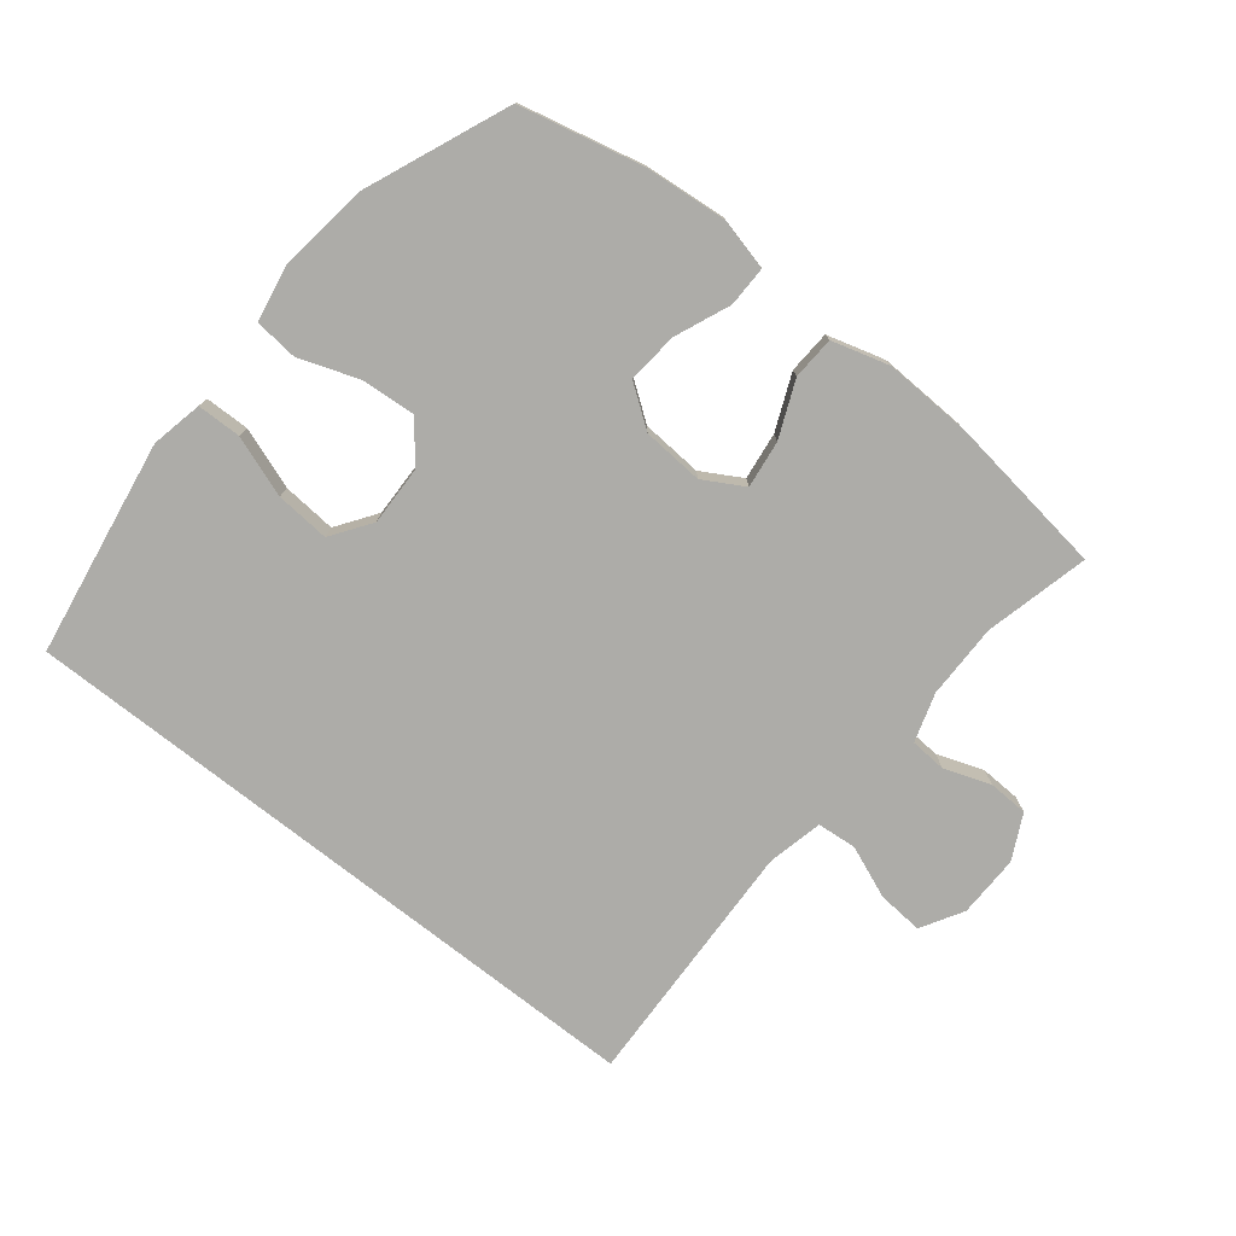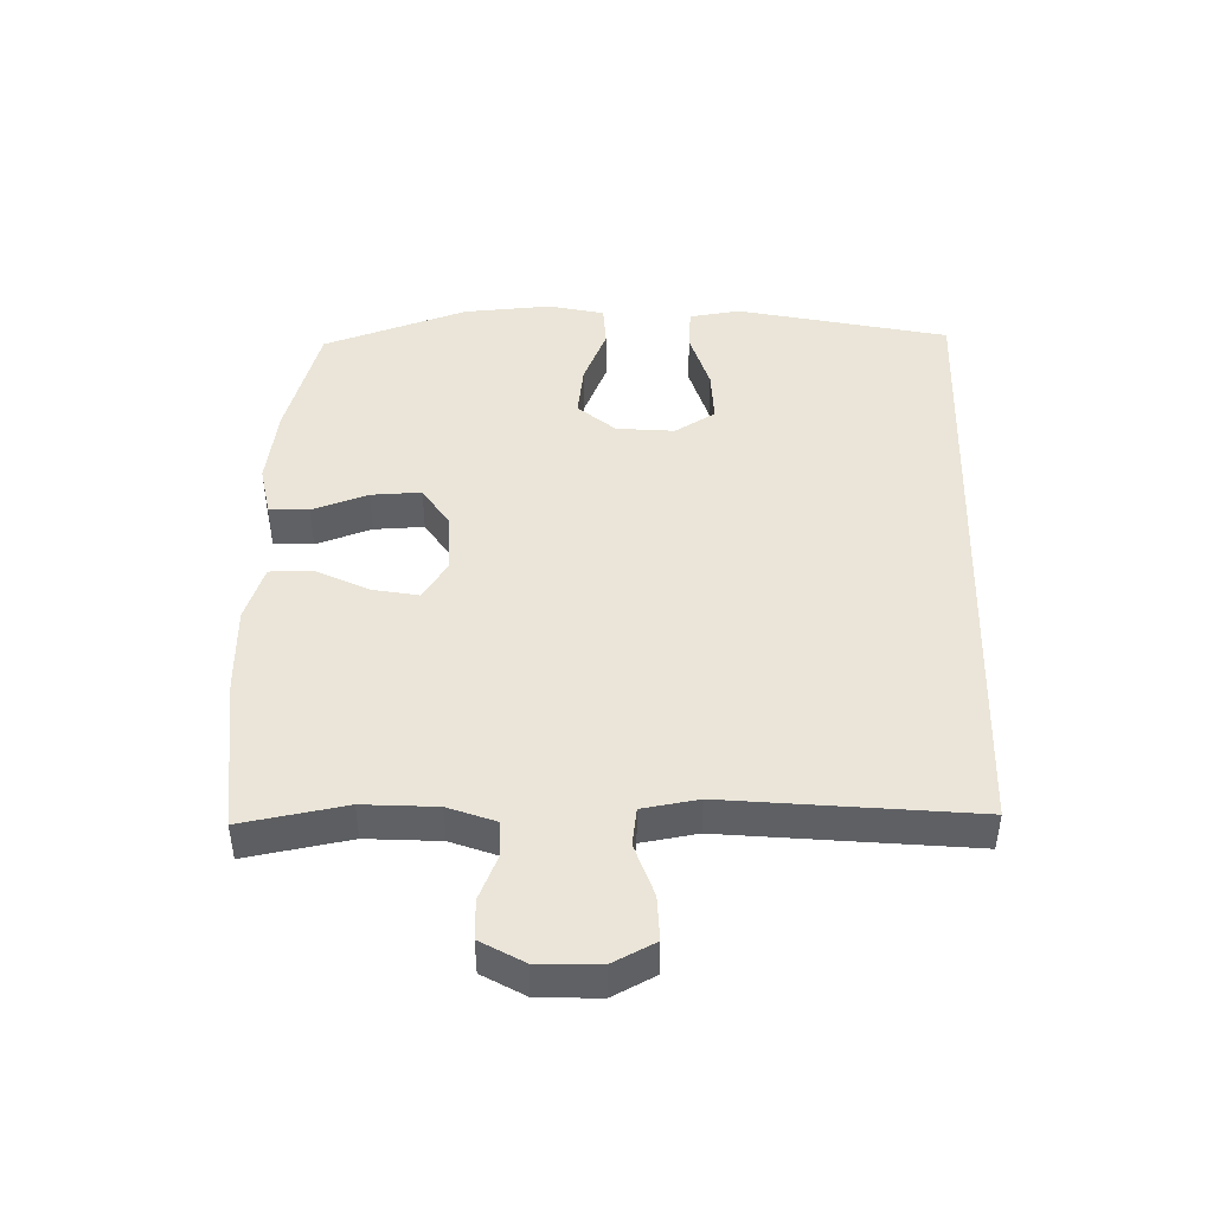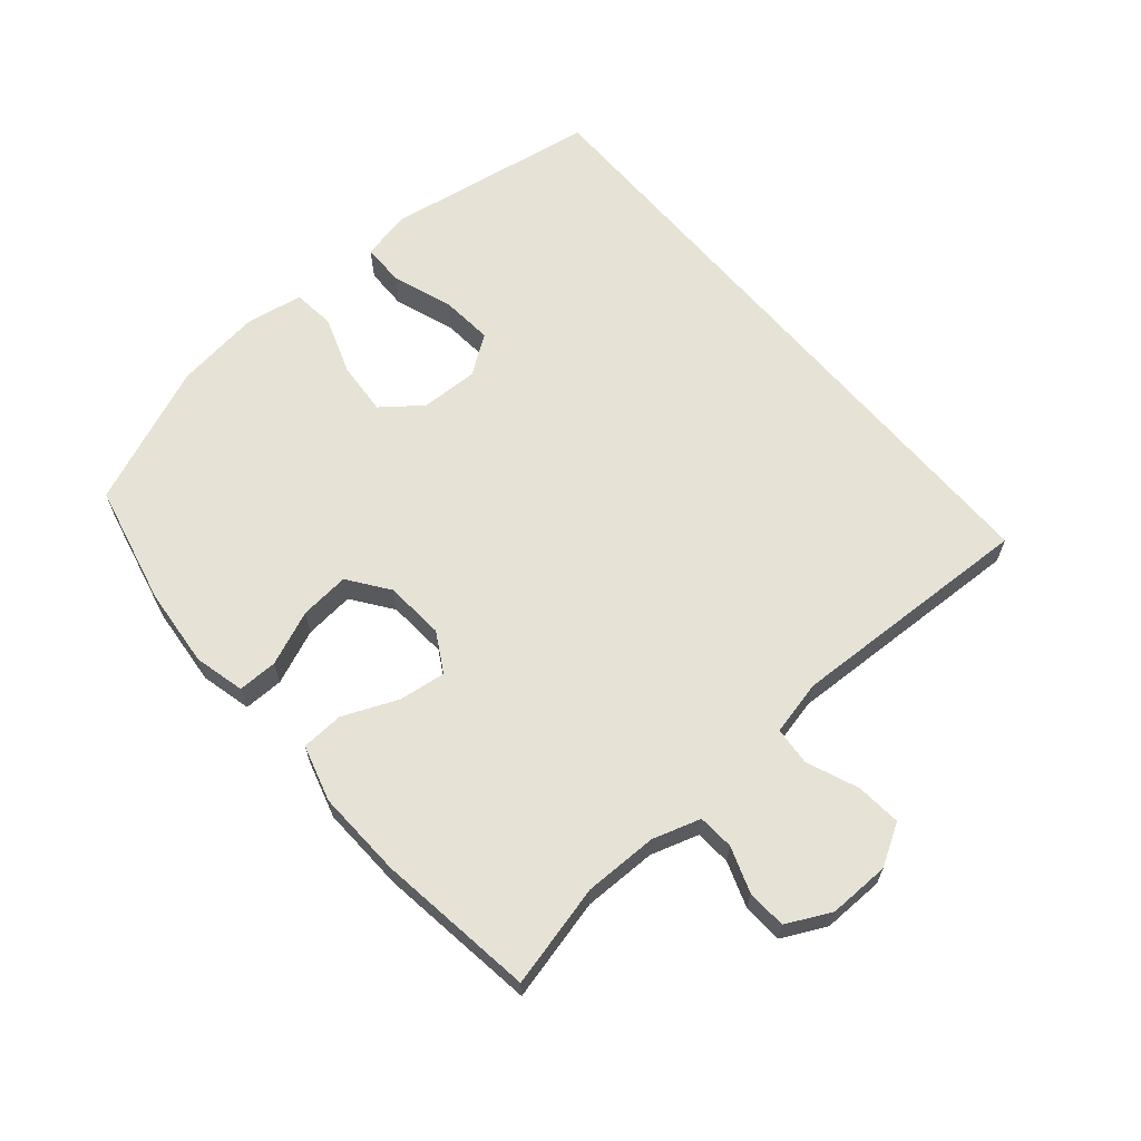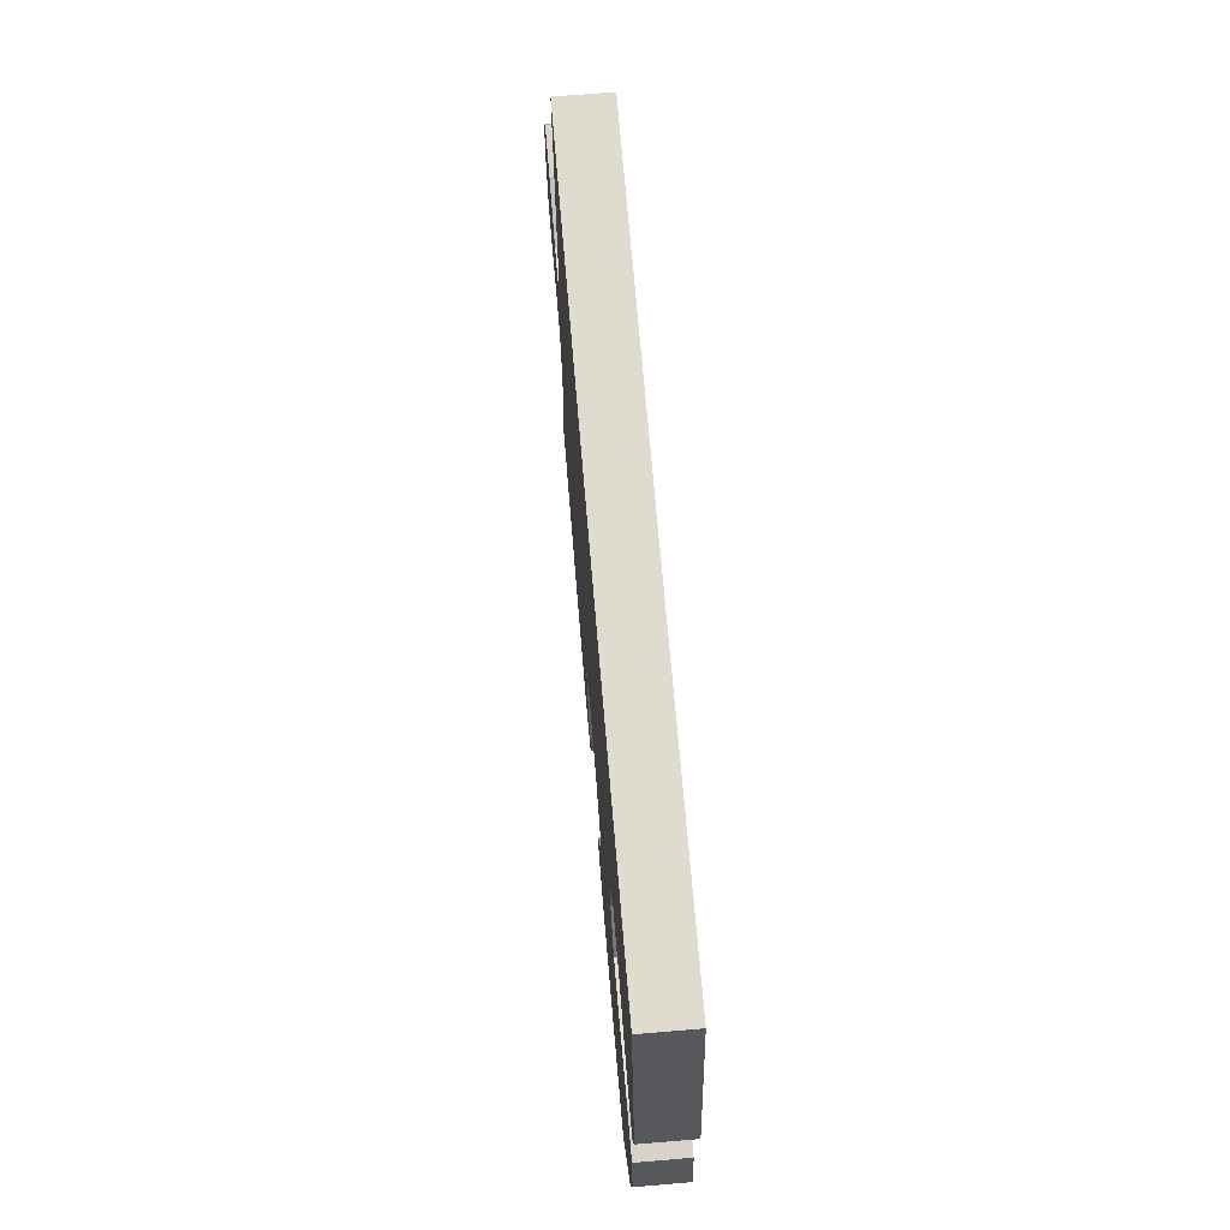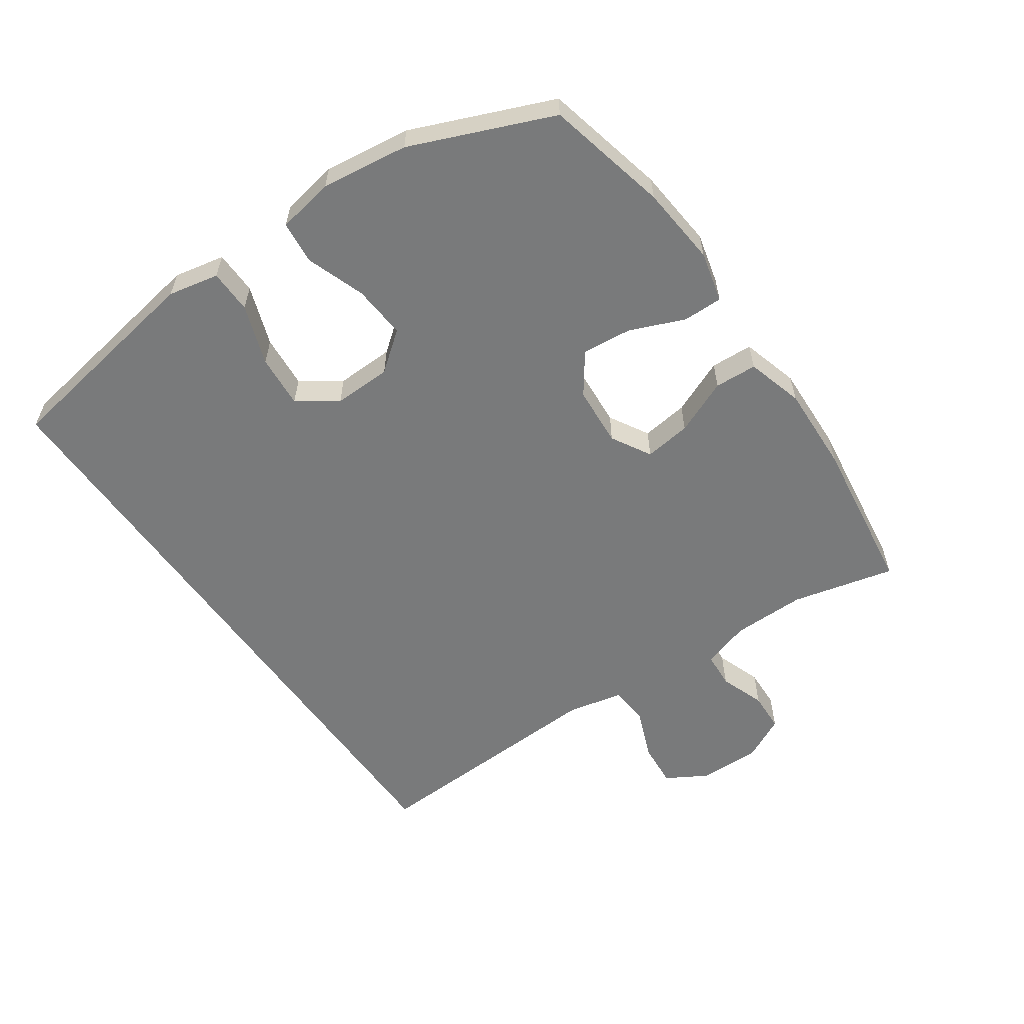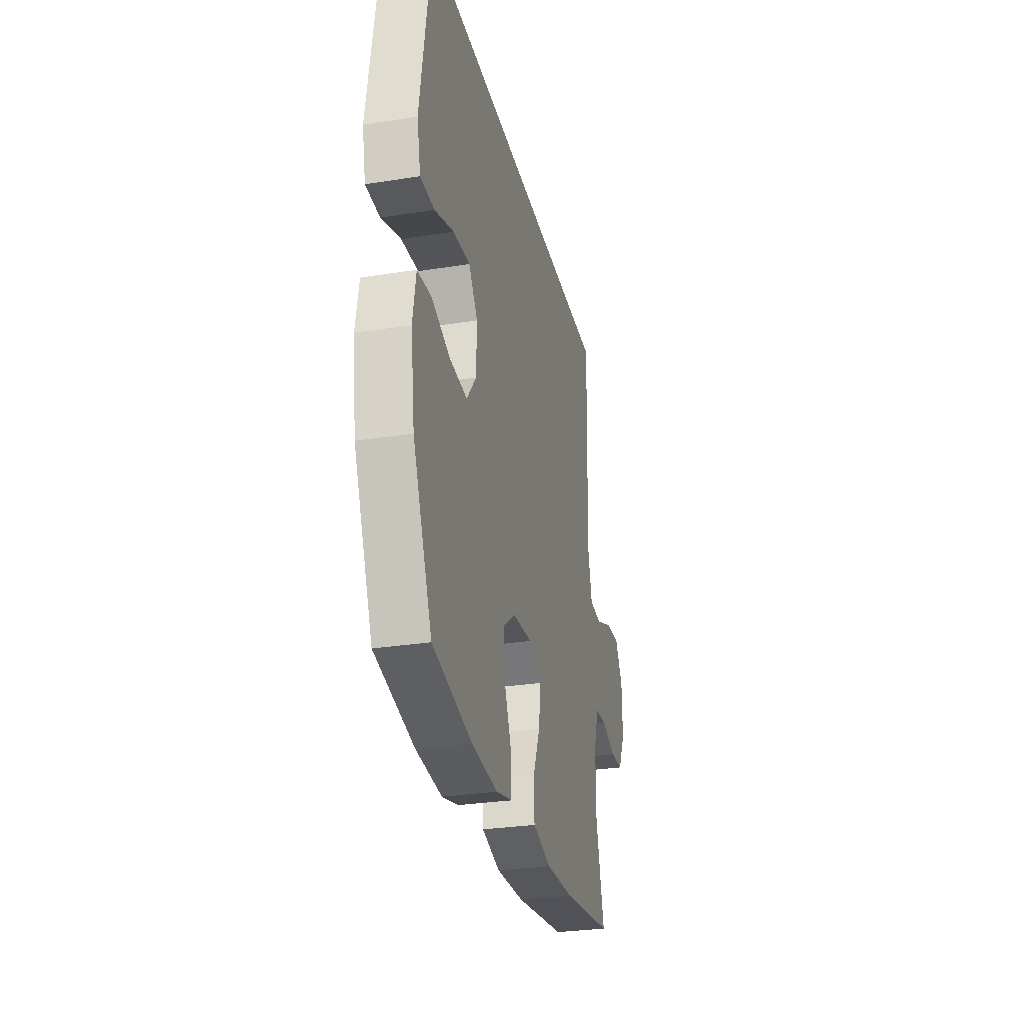
<metadata>
{"format":"obj","ext":"obj","renderer":"f3d","projection":"perspective","resolution":1024,"background":"white","views":[{"elev":-76.7,"azim":141.8,"up":"+Y"},{"elev":44.7,"azim":-88.0,"up":"+Y"},{"elev":63.9,"azim":-130.2,"up":"+Y"},{"elev":70.4,"azim":85.2,"up":"+Z"},{"elev":-58.0,"azim":125.2,"up":"+Y"},{"elev":-29.4,"azim":103.2,"up":"+Z"}]}
</metadata>
<code>
v 0.558 0.07 0.5
v 0.591 0.07 0.289
v 0.61 0.07 0.166
v 0.593 0.07 0.087
v 0.525 0.07 0.086
v 0.431 0.07 0.12
v 0.348 0.07 0.127
v 0.305 0.07 0.066
v 0.307 0.07 -0.025
v 0.354 0.07 -0.086
v 0.438 0.07 -0.08
v 0.53 0.07 -0.048
v 0.597 0.07 -0.055
v 0.612 0.07 -0.144
v 0.593 0.07 -0.28
v 0.5 0.07 -0.5
v 0.309 0.07 -0.543
v 0.184 0.07 -0.554
v 0.105 0.07 -0.534
v 0.106 0.07 -0.472
v 0.142 0.07 -0.387
v 0.15 0.07 -0.309
v 0.087 0.07 -0.263
v -0.007 0.07 -0.256
v -0.069 0.07 -0.291
v -0.06 0.07 -0.364
v -0.024 0.07 -0.45
v -0.028 0.07 -0.516
v -0.117 0.07 -0.541
v -0.253 0.07 -0.535
v -0.5 0.07 -0.5
v -0.46 0.07 -0.34
v -0.46 0.07 -0.225
v -0.483 0.07 -0.15
v -0.539 0.07 -0.146
v -0.61 0.07 -0.171
v -0.672 0.07 -0.168
v -0.706 0.07 -0.099
v -0.704 0.07 -0.003
v -0.666 0.07 0.061
v -0.596 0.07 0.055
v -0.515 0.07 0.022
v -0.455 0.07 0.027
v -0.435 0.07 0.113
v -0.448 0.07 0.5
v 0.558 0 0.5
v 0.591 0 0.289
v 0.61 0 0.166
v 0.593 0 0.087
v 0.525 0 0.086
v 0.431 0 0.12
v 0.348 0 0.127
v 0.305 0 0.066
v 0.307 0 -0.025
v 0.354 0 -0.086
v 0.438 0 -0.08
v 0.53 0 -0.048
v 0.597 0 -0.055
v 0.612 0 -0.144
v 0.593 0 -0.28
v 0.5 0 -0.5
v 0.309 0 -0.543
v 0.184 0 -0.554
v 0.105 0 -0.534
v 0.106 0 -0.472
v 0.142 0 -0.387
v 0.15 0 -0.309
v 0.087 0 -0.263
v -0.007 0 -0.256
v -0.069 0 -0.291
v -0.06 0 -0.364
v -0.024 0 -0.45
v -0.028 0 -0.516
v -0.117 0 -0.541
v -0.253 0 -0.535
v -0.5 0 -0.5
v -0.46 0 -0.34
v -0.46 0 -0.225
v -0.483 0 -0.15
v -0.539 0 -0.146
v -0.61 0 -0.171
v -0.672 0 -0.168
v -0.706 0 -0.099
v -0.704 0 -0.003
v -0.666 0 0.061
v -0.596 0 0.055
v -0.515 0 0.022
v -0.455 0 0.027
v -0.435 0 0.113
v -0.448 0 0.5
f 44 45 1 2
f 43 44 2 3
f 39 40 41 42
f 39 42 43
f 38 39 43
f 35 36 37 38
f 34 35 38 43
f 33 34 43
f 32 33 43
f 29 30 31 32
f 26 27 28 29
f 25 26 29 32
f 24 25 32 43
f 18 19 20 21
f 18 21 22
f 17 18 22
f 16 17 22
f 15 16 22 23
f 11 12 13 14
f 10 11 14 15
f 3 4 5 6
f 3 6 7
f 43 3 7
f 24 43 7 8
f 10 15 23 24
f 9 10 24
f 8 9 24
f 47 46 90 89
f 48 47 89 88
f 87 86 85 84
f 88 87 84
f 88 84 83
f 83 82 81 80
f 88 83 80 79
f 88 79 78
f 88 78 77
f 77 76 75 74
f 74 73 72 71
f 77 74 71 70
f 88 77 70 69
f 66 65 64 63
f 67 66 63
f 67 63 62
f 67 62 61
f 68 67 61 60
f 59 58 57 56
f 60 59 56 55
f 51 50 49 48
f 52 51 48
f 52 48 88
f 53 52 88 69
f 69 68 60 55
f 69 55 54
f 69 54 53
f 1 46 47 2
f 2 47 48 3
f 3 48 49 4
f 4 49 50 5
f 5 50 51 6
f 6 51 52 7
f 7 52 53 8
f 8 53 54 9
f 9 54 55 10
f 10 55 56 11
f 11 56 57 12
f 12 57 58 13
f 13 58 59 14
f 14 59 60 15
f 15 60 61 16
f 16 61 62 17
f 17 62 63 18
f 18 63 64 19
f 19 64 65 20
f 20 65 66 21
f 21 66 67 22
f 22 67 68 23
f 23 68 69 24
f 24 69 70 25
f 25 70 71 26
f 26 71 72 27
f 27 72 73 28
f 28 73 74 29
f 29 74 75 30
f 30 75 76 31
f 31 76 77 32
f 32 77 78 33
f 33 78 79 34
f 34 79 80 35
f 35 80 81 36
f 36 81 82 37
f 37 82 83 38
f 38 83 84 39
f 39 84 85 40
f 40 85 86 41
f 41 86 87 42
f 42 87 88 43
f 43 88 89 44
f 44 89 90 45
f 45 90 46 1

</code>
